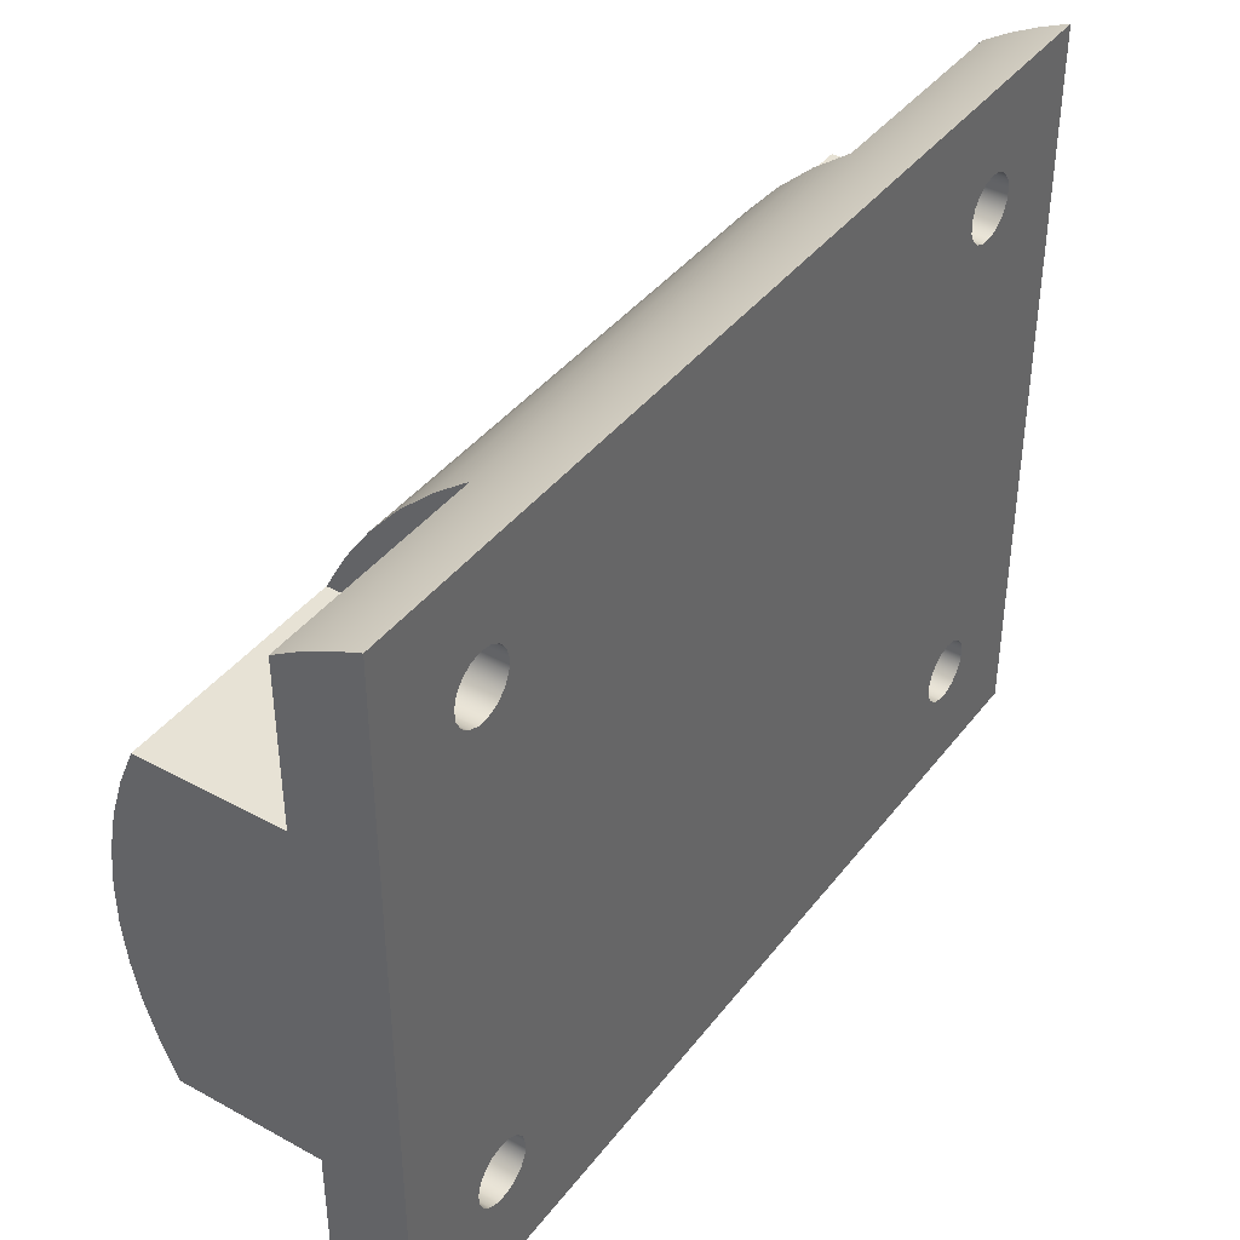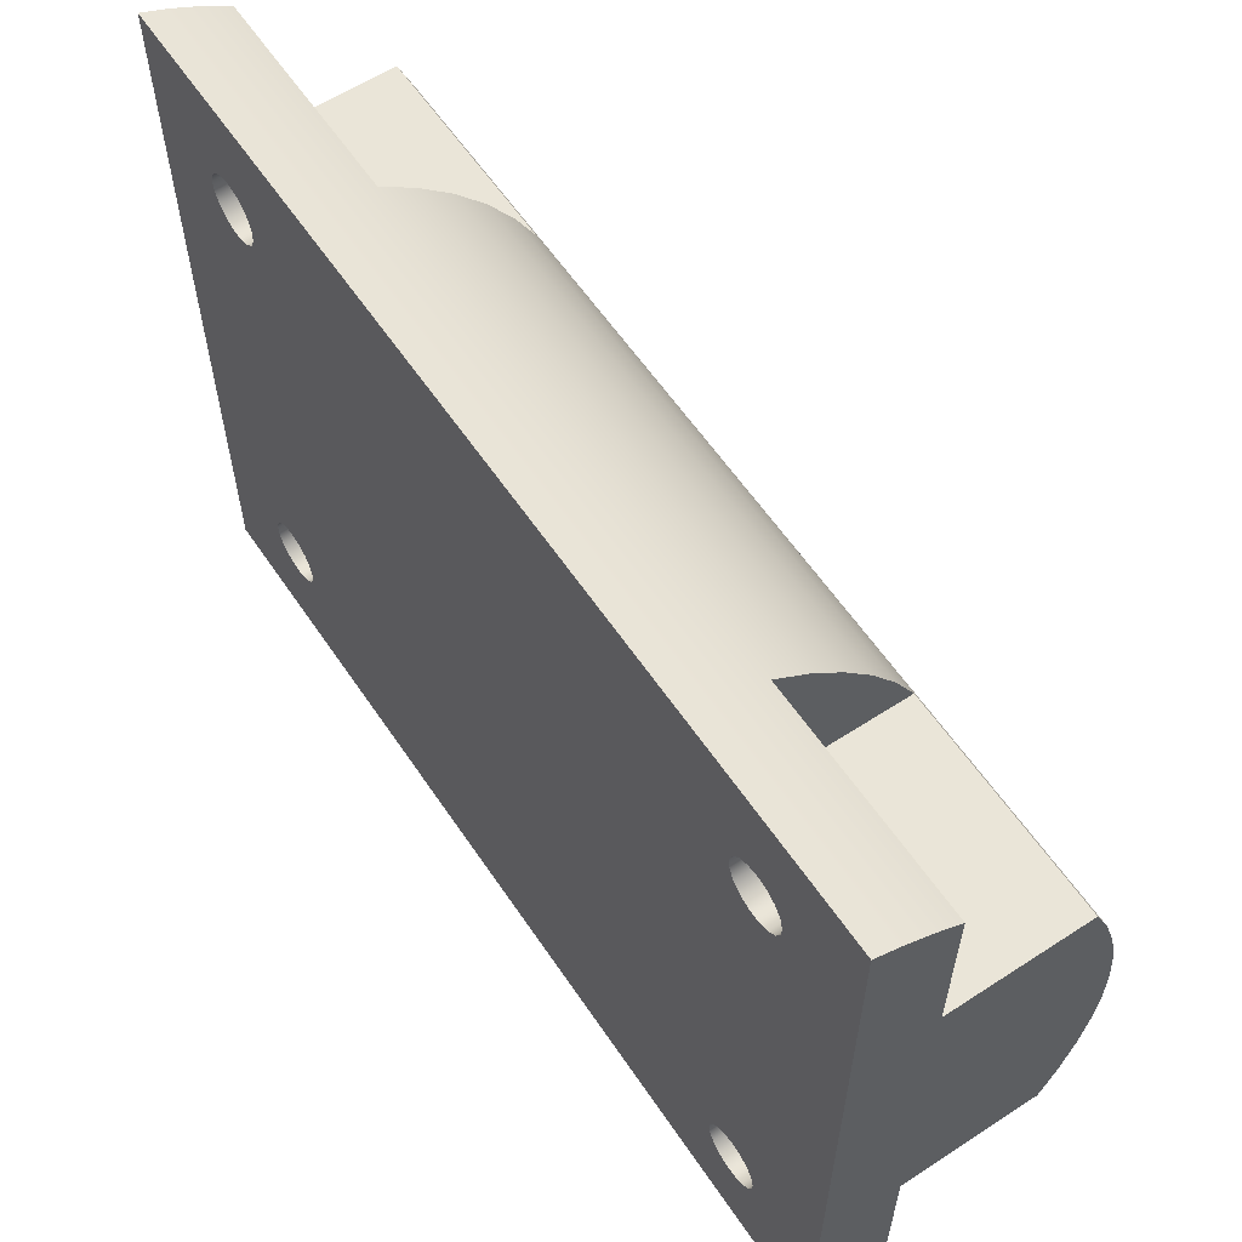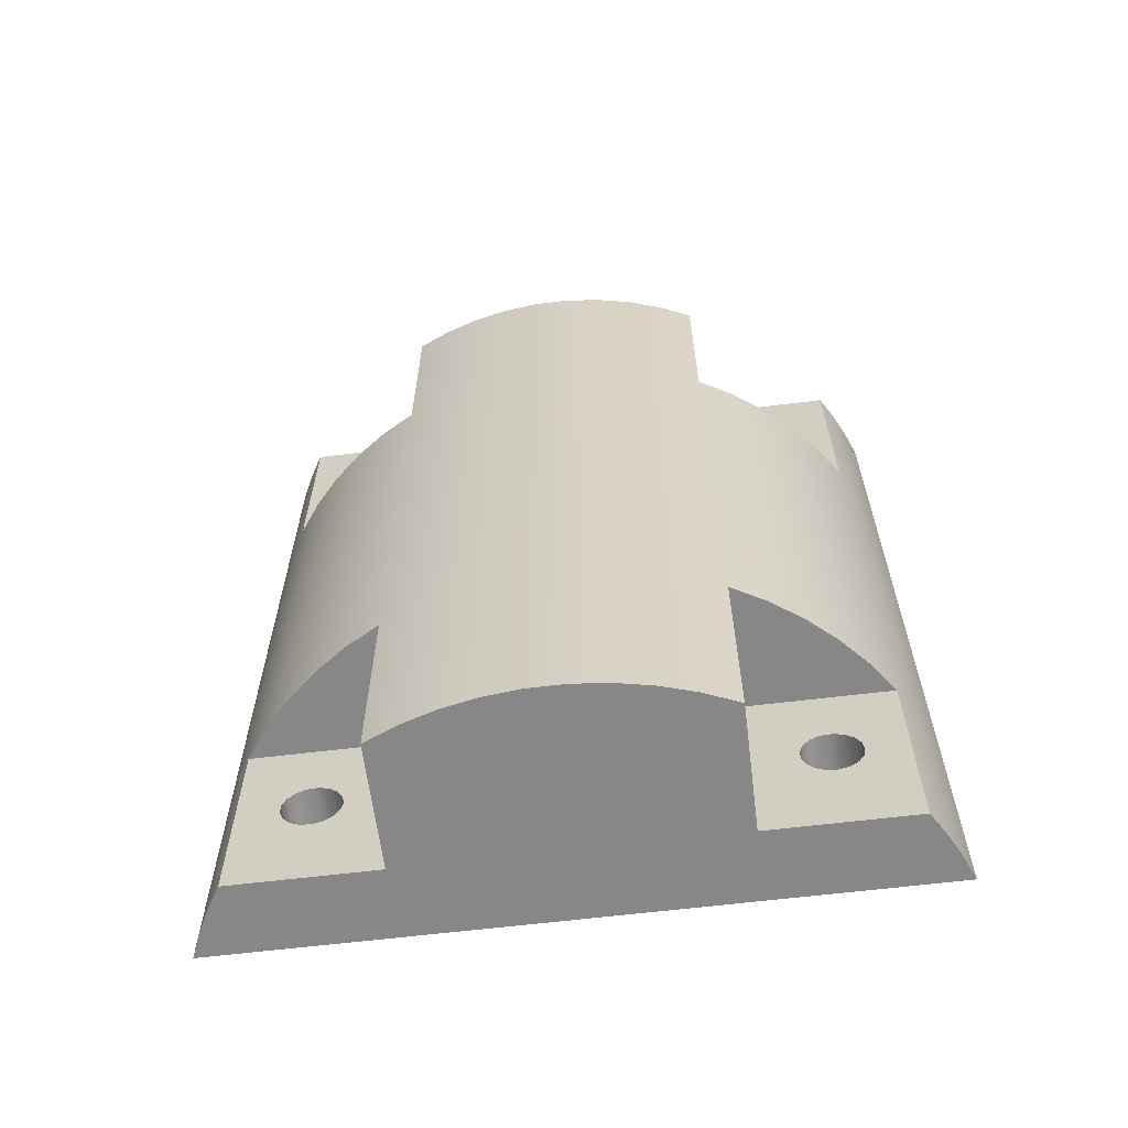
<metadata>
{"format":"obj","ext":"obj","renderer":"f3d","projection":"perspective","resolution":1024,"background":"white","views":[{"elev":40.5,"azim":33.9,"up":"+Z"},{"elev":59.5,"azim":146.2,"up":"+Z"},{"elev":-62.3,"azim":-82.9,"up":"+Y"}]}
</metadata>
<code>
v -1.1 4.8 -1.67
v -1.1 3.7 -1.67
v -1.1 3.7 -0.8735
v -1.1 4.8 -0.8735
v -1.1 4.2 -1.127
v -1.1 4.142 -1.138
v -1.1 4.092 -1.169
v -1.1 4.057 -1.215
v -1.1 4.041 -1.272
v -1.1 4.046 -1.331
v -1.1 4.072 -1.383
v -1.1 4.116 -1.423
v -1.1 4.171 -1.444
v -1.1 4.229 -1.444
v -1.1 4.284 -1.423
v -1.1 4.328 -1.383
v -1.1 4.354 -1.331
v -1.1 4.359 -1.272
v -1.1 4.343 -1.215
v -1.1 4.308 -1.169
v -1.1 4.258 -1.138
v -1.799 3.7 -0.8735
v -1.799 4.8 -0.8735
v -1.1 4.8 -0.8735
v -1.1 3.7 -0.8735
v -1.1 3.7 -1.67
v -1.273 3.7 -1.543
v -1.43 3.7 -1.398
v -1.572 3.7 -1.237
v -1.695 3.7 -1.061
v -1.799 3.7 -0.8735
v -1.1 3.7 -0.8735
v -1.1 1.1 -1.67
v -1.1 0 -1.67
v -1.1 0 -0.8735
v -1.1 1.1 -0.8735
v -1.1 0.6 -1.127
v -1.1 0.5422 -1.138
v -1.1 0.4922 -1.169
v -1.1 0.4568 -1.215
v -1.1 0.4407 -1.272
v -1.1 0.4461 -1.331
v -1.1 0.4723 -1.383
v -1.1 0.5158 -1.423
v -1.1 0.5706 -1.444
v -1.1 0.6294 -1.444
v -1.1 0.6842 -1.423
v -1.1 0.7277 -1.383
v -1.1 0.7539 -1.331
v -1.1 0.7593 -1.272
v -1.1 0.7432 -1.215
v -1.1 0.7078 -1.169
v -1.1 0.6578 -1.138
v -1.799 1.1 -0.8735
v -1.695 1.1 -1.061
v -1.572 1.1 -1.237
v -1.43 1.1 -1.398
v -1.273 1.1 -1.543
v -1.1 1.1 -1.67
v -1.1 1.1 -0.8735
v -1.799 0 -0.8735
v -1.799 1.1 -0.8735
v -1.1 1.1 -0.8735
v -1.1 0 -0.8735
v -1.1 3.7 1.67
v -1.1 4.8 1.67
v -1.1 4.8 0.8735
v -1.1 3.7 0.8735
v -1.1 4.2 1.447
v -1.1 4.142 1.436
v -1.1 4.092 1.405
v -1.1 4.057 1.358
v -1.1 4.041 1.302
v -1.1 4.046 1.243
v -1.1 4.072 1.19
v -1.1 4.116 1.151
v -1.1 4.171 1.129
v -1.1 4.229 1.129
v -1.1 4.284 1.151
v -1.1 4.328 1.19
v -1.1 4.354 1.243
v -1.1 4.359 1.302
v -1.1 4.343 1.358
v -1.1 4.308 1.405
v -1.1 4.258 1.436
v -1.799 3.7 0.8735
v -1.695 3.7 1.061
v -1.572 3.7 1.237
v -1.43 3.7 1.398
v -1.273 3.7 1.543
v -1.1 3.7 1.67
v -1.1 3.7 0.8735
v -1.799 4.8 0.8735
v -1.799 3.7 0.8735
v -1.1 3.7 0.8735
v -1.1 4.8 0.8735
v -1.1 0 1.67
v -1.1 1.1 1.67
v -1.1 1.1 0.8735
v -1.1 0 0.8735
v -1.1 0.6 1.447
v -1.1 0.5422 1.436
v -1.1 0.4922 1.405
v -1.1 0.4568 1.358
v -1.1 0.4407 1.302
v -1.1 0.4461 1.243
v -1.1 0.4723 1.19
v -1.1 0.5158 1.151
v -1.1 0.5706 1.129
v -1.1 0.6294 1.129
v -1.1 0.6842 1.151
v -1.1 0.7277 1.19
v -1.1 0.7539 1.243
v -1.1 0.7593 1.302
v -1.1 0.7432 1.358
v -1.1 0.7078 1.405
v -1.1 0.6578 1.436
v -1.799 1.1 0.8735
v -1.799 0 0.8735
v -1.1 0 0.8735
v -1.1 1.1 0.8735
v -1.1 1.1 1.67
v -1.273 1.1 1.543
v -1.43 1.1 1.398
v -1.572 1.1 1.237
v -1.695 1.1 1.061
v -1.799 1.1 0.8735
v -1.1 1.1 0.8735
v -1.1 4.8 -1.67
v -1.1 4.8 -0.8735
v -1.799 4.8 -0.8735
v -1.878 4.8 -0.6887
v -1.937 4.8 -0.4969
v -1.977 4.8 -0.3002
v -1.997 4.8 -0.1004
v -1.997 4.8 0.1004
v -1.977 4.8 0.3002
v -1.937 4.8 0.4969
v -1.878 4.8 0.6887
v -1.799 4.8 0.8735
v -1.1 4.8 0.8735
v -1.1 4.8 1.67
v -0.9719 4.8 1.748
v -0.8383 4.8 1.816
v -0.7 4.8 1.873
v -0.7 4.8 -1.873
v -0.8383 4.8 -1.816
v -0.9719 4.8 -1.748
v -1.799 0 -0.8735
v -1.1 0 -0.8735
v -1.1 0 -1.67
v -0.9719 0 -1.748
v -0.8383 0 -1.816
v -0.7 0 -1.873
v -0.7 0 1.873
v -0.8383 0 1.816
v -0.9719 0 1.748
v -1.1 0 1.67
v -1.1 0 0.8735
v -1.799 0 0.8735
v -1.878 0 0.6887
v -1.937 0 0.4969
v -1.977 0 0.3002
v -1.997 0 0.1004
v -1.997 0 -0.1004
v -1.977 0 -0.3002
v -1.937 0 -0.4969
v -1.878 0 -0.6887
v -1.1 4.2 -1.127
v -1.1 4.258 -1.138
v -1.1 4.308 -1.169
v -1.1 4.343 -1.215
v -1.1 4.359 -1.272
v -1.1 4.354 -1.331
v -1.1 4.328 -1.383
v -1.1 4.284 -1.423
v -1.1 4.229 -1.444
v -1.1 4.171 -1.444
v -1.1 4.116 -1.423
v -1.1 4.072 -1.383
v -1.1 4.046 -1.331
v -1.1 4.041 -1.272
v -1.1 4.057 -1.215
v -1.1 4.092 -1.169
v -1.1 4.142 -1.138
v -0.7 4.2 -1.127
v -0.7 4.142 -1.138
v -0.7 4.092 -1.169
v -0.7 4.057 -1.215
v -0.7 4.041 -1.272
v -0.7 4.046 -1.331
v -0.7 4.072 -1.383
v -0.7 4.116 -1.423
v -0.7 4.171 -1.444
v -0.7 4.229 -1.444
v -0.7 4.284 -1.423
v -0.7 4.328 -1.383
v -0.7 4.354 -1.331
v -0.7 4.359 -1.272
v -0.7 4.343 -1.215
v -0.7 4.308 -1.169
v -0.7 4.258 -1.138
v -1.1 4.2 -1.127
v -0.7 4.2 -1.127
v -1.1 0.6 -1.127
v -1.1 0.6578 -1.138
v -1.1 0.7078 -1.169
v -1.1 0.7432 -1.215
v -1.1 0.7593 -1.272
v -1.1 0.7539 -1.331
v -1.1 0.7277 -1.383
v -1.1 0.6842 -1.423
v -1.1 0.6294 -1.444
v -1.1 0.5706 -1.444
v -1.1 0.5158 -1.423
v -1.1 0.4723 -1.383
v -1.1 0.4461 -1.331
v -1.1 0.4407 -1.272
v -1.1 0.4568 -1.215
v -1.1 0.4922 -1.169
v -1.1 0.5422 -1.138
v -0.7 0.6 -1.127
v -0.7 0.5422 -1.138
v -0.7 0.4922 -1.169
v -0.7 0.4568 -1.215
v -0.7 0.4407 -1.272
v -0.7 0.4461 -1.331
v -0.7 0.4723 -1.383
v -0.7 0.5158 -1.423
v -0.7 0.5706 -1.444
v -0.7 0.6294 -1.444
v -0.7 0.6842 -1.423
v -0.7 0.7277 -1.383
v -0.7 0.7539 -1.331
v -0.7 0.7593 -1.272
v -0.7 0.7432 -1.215
v -0.7 0.7078 -1.169
v -0.7 0.6578 -1.138
v -1.1 0.6 -1.127
v -0.7 0.6 -1.127
v -1.1 4.2 1.447
v -1.1 4.258 1.436
v -1.1 4.308 1.405
v -1.1 4.343 1.358
v -1.1 4.359 1.302
v -1.1 4.354 1.243
v -1.1 4.328 1.19
v -1.1 4.284 1.151
v -1.1 4.229 1.129
v -1.1 4.171 1.129
v -1.1 4.116 1.151
v -1.1 4.072 1.19
v -1.1 4.046 1.243
v -1.1 4.041 1.302
v -1.1 4.057 1.358
v -1.1 4.092 1.405
v -1.1 4.142 1.436
v -0.7 4.2 1.447
v -0.7 4.142 1.436
v -0.7 4.092 1.405
v -0.7 4.057 1.358
v -0.7 4.041 1.302
v -0.7 4.046 1.243
v -0.7 4.072 1.19
v -0.7 4.116 1.151
v -0.7 4.171 1.129
v -0.7 4.229 1.129
v -0.7 4.284 1.151
v -0.7 4.328 1.19
v -0.7 4.354 1.243
v -0.7 4.359 1.302
v -0.7 4.343 1.358
v -0.7 4.308 1.405
v -0.7 4.258 1.436
v -1.1 4.2 1.447
v -0.7 4.2 1.447
v -1.1 0.6 1.447
v -1.1 0.6578 1.436
v -1.1 0.7078 1.405
v -1.1 0.7432 1.358
v -1.1 0.7593 1.302
v -1.1 0.7539 1.243
v -1.1 0.7277 1.19
v -1.1 0.6842 1.151
v -1.1 0.6294 1.129
v -1.1 0.5706 1.129
v -1.1 0.5158 1.151
v -1.1 0.4723 1.19
v -1.1 0.4461 1.243
v -1.1 0.4407 1.302
v -1.1 0.4568 1.358
v -1.1 0.4922 1.405
v -1.1 0.5422 1.436
v -0.7 0.6 1.447
v -0.7 0.5422 1.436
v -0.7 0.4922 1.405
v -0.7 0.4568 1.358
v -0.7 0.4407 1.302
v -0.7 0.4461 1.243
v -0.7 0.4723 1.19
v -0.7 0.5158 1.151
v -0.7 0.5706 1.129
v -0.7 0.6294 1.129
v -0.7 0.6842 1.151
v -0.7 0.7277 1.19
v -0.7 0.7539 1.243
v -0.7 0.7593 1.302
v -0.7 0.7432 1.358
v -0.7 0.7078 1.405
v -0.7 0.6578 1.436
v -1.1 0.6 1.447
v -0.7 0.6 1.447
v -1.1 3.7 -1.67
v -1.1 4.8 -1.67
v -0.9719 4.8 -1.748
v -0.8383 4.8 -1.816
v -0.7 4.8 -1.873
v -0.7 0 -1.873
v -0.8383 0 -1.816
v -0.9719 0 -1.748
v -1.1 0 -1.67
v -1.1 1.1 -1.67
v -1.273 1.1 -1.543
v -1.43 1.1 -1.398
v -1.572 1.1 -1.237
v -1.695 1.1 -1.061
v -1.799 1.1 -0.8735
v -1.799 0 -0.8735
v -1.878 0 -0.6887
v -1.937 0 -0.4969
v -1.977 0 -0.3002
v -1.997 0 -0.1004
v -1.997 0 0.1004
v -1.977 0 0.3002
v -1.937 0 0.4969
v -1.878 0 0.6887
v -1.799 0 0.8735
v -1.799 1.1 0.8735
v -1.695 1.1 1.061
v -1.572 1.1 1.237
v -1.43 1.1 1.398
v -1.273 1.1 1.543
v -1.1 1.1 1.67
v -1.1 0 1.67
v -0.9719 0 1.748
v -0.8383 0 1.816
v -0.7 0 1.873
v -0.7 4.8 1.873
v -0.8383 4.8 1.816
v -0.9719 4.8 1.748
v -1.1 4.8 1.67
v -1.1 3.7 1.67
v -1.273 3.7 1.543
v -1.43 3.7 1.398
v -1.572 3.7 1.237
v -1.695 3.7 1.061
v -1.799 3.7 0.8735
v -1.799 4.8 0.8735
v -1.878 4.8 0.6887
v -1.937 4.8 0.4969
v -1.977 4.8 0.3002
v -1.997 4.8 0.1004
v -1.997 4.8 -0.1004
v -1.977 4.8 -0.3002
v -1.937 4.8 -0.4969
v -1.878 4.8 -0.6887
v -1.799 4.8 -0.8735
v -1.799 3.7 -0.8735
v -1.695 3.7 -1.061
v -1.572 3.7 -1.237
v -1.43 3.7 -1.398
v -1.273 3.7 -1.543
v -0.7 4.2 -1.127
v -0.7 4.258 -1.138
v -0.7 4.308 -1.169
v -0.7 4.343 -1.215
v -0.7 4.359 -1.272
v -0.7 4.354 -1.331
v -0.7 4.328 -1.383
v -0.7 4.284 -1.423
v -0.7 4.229 -1.444
v -0.7 4.171 -1.444
v -0.7 4.116 -1.423
v -0.7 4.072 -1.383
v -0.7 4.046 -1.331
v -0.7 4.041 -1.272
v -0.7 4.057 -1.215
v -0.7 4.092 -1.169
v -0.7 4.142 -1.138
v -0.7 0.6 -1.127
v -0.7 0.6578 -1.138
v -0.7 0.7078 -1.169
v -0.7 0.7432 -1.215
v -0.7 0.7593 -1.272
v -0.7 0.7539 -1.331
v -0.7 0.7277 -1.383
v -0.7 0.6842 -1.423
v -0.7 0.6294 -1.444
v -0.7 0.5706 -1.444
v -0.7 0.5158 -1.423
v -0.7 0.4723 -1.383
v -0.7 0.4461 -1.331
v -0.7 0.4407 -1.272
v -0.7 0.4568 -1.215
v -0.7 0.4922 -1.169
v -0.7 0.5422 -1.138
v -0.7 4.2 1.447
v -0.7 4.258 1.436
v -0.7 4.308 1.405
v -0.7 4.343 1.358
v -0.7 4.359 1.302
v -0.7 4.354 1.243
v -0.7 4.328 1.19
v -0.7 4.284 1.151
v -0.7 4.229 1.129
v -0.7 4.171 1.129
v -0.7 4.116 1.151
v -0.7 4.072 1.19
v -0.7 4.046 1.243
v -0.7 4.041 1.302
v -0.7 4.057 1.358
v -0.7 4.092 1.405
v -0.7 4.142 1.436
v -0.7 0.6 1.447
v -0.7 0.6578 1.436
v -0.7 0.7078 1.405
v -0.7 0.7432 1.358
v -0.7 0.7593 1.302
v -0.7 0.7539 1.243
v -0.7 0.7277 1.19
v -0.7 0.6842 1.151
v -0.7 0.6294 1.129
v -0.7 0.5706 1.129
v -0.7 0.5158 1.151
v -0.7 0.4723 1.19
v -0.7 0.4461 1.243
v -0.7 0.4407 1.302
v -0.7 0.4568 1.358
v -0.7 0.4922 1.405
v -0.7 0.5422 1.436
v -0.7 0 1.873
v -0.7 0 -1.873
v -0.7 4.8 -1.873
v -0.7 4.8 1.873
g eeb32c36-e353-11ea-b22b-54bf646e7e1f
f 2 14 1
f 1 14 15
f 1 15 16
f 3 9 2
f 2 9 10
f 2 10 11
f 4 5 3
f 3 5 6
f 3 6 7
f 1 18 4
f 4 18 19
f 4 19 20
f 7 8 3
f 3 8 9
f 11 12 2
f 2 12 13
f 2 13 14
f 16 17 1
f 1 17 18
f 20 21 4
f 4 21 5
g eeb4d9c8-e353-11ea-9410-54bf646e7e1f
f 22 23 25
f 25 23 24
g eeb6604c-e353-11ea-b499-54bf646e7e1f
f 26 27 32
f 32 27 28
f 32 28 29
f 29 30 32
f 32 30 31
g eeb7e6d2-e353-11ea-8707-54bf646e7e1f
f 34 45 33
f 33 45 46
f 33 46 47
f 35 41 34
f 34 41 42
f 34 42 43
f 36 37 35
f 35 37 38
f 35 38 39
f 33 50 36
f 36 50 51
f 36 51 52
f 39 40 35
f 35 40 41
f 43 44 34
f 34 44 45
f 47 48 33
f 33 48 49
f 33 49 50
f 52 53 36
f 36 53 37
g eeb99446-e353-11ea-95b6-54bf646e7e1f
f 54 55 60
f 60 55 56
f 60 56 57
f 57 58 60
f 60 58 59
g eebb68ee-e353-11ea-81a9-54bf646e7e1f
f 61 62 64
f 64 62 63
g eebd169a-e353-11ea-a49f-54bf646e7e1f
f 66 69 65
f 65 69 70
f 65 70 71
f 67 82 66
f 66 82 83
f 66 83 84
f 68 78 67
f 67 78 79
f 67 79 80
f 65 73 68
f 68 73 74
f 68 74 75
f 71 72 65
f 65 72 73
f 75 76 68
f 68 76 77
f 68 77 78
f 80 81 67
f 67 81 82
f 84 85 66
f 66 85 69
g eebeeb34-e353-11ea-bd26-54bf646e7e1f
f 86 87 92
f 92 87 88
f 92 88 89
f 89 90 92
f 92 90 91
g eec10df4-e353-11ea-84db-54bf646e7e1f
f 93 94 96
f 96 94 95
g eec330a8-e353-11ea-a3ec-54bf646e7e1f
f 98 101 97
f 97 101 102
f 97 102 103
f 99 114 98
f 98 114 115
f 98 115 116
f 100 109 99
f 99 109 110
f 99 110 111
f 97 105 100
f 100 105 106
f 100 106 107
f 103 104 97
f 97 104 105
f 107 108 100
f 100 108 109
f 111 112 99
f 99 112 113
f 99 113 114
f 116 117 98
f 98 117 101
g eec5ef86-e353-11ea-bc9e-54bf646e7e1f
f 118 119 121
f 121 119 120
g eeca3508-e353-11ea-b642-54bf646e7e1f
f 122 123 128
f 128 123 124
f 128 124 125
f 125 126 128
f 128 126 127
g edb0c05a-e353-11ea-b3a4-54bf646e7e1f
f 129 130 148
f 148 130 147
f 147 130 146
f 146 130 145
f 145 130 141
f 145 141 144
f 144 141 143
f 143 141 142
f 130 131 141
f 141 131 132
f 141 132 133
f 133 134 141
f 141 134 135
f 141 135 136
f 136 137 141
f 141 137 138
f 141 138 139
f 139 140 141
g edb1f8ae-e353-11ea-9766-54bf646e7e1f
f 168 149 159
f 159 149 150
f 159 150 155
f 155 150 154
f 154 150 153
f 153 150 152
f 152 150 151
f 155 156 159
f 159 156 157
f 159 157 158
f 160 161 159
f 159 161 162
f 159 162 163
f 163 164 159
f 159 164 165
f 159 165 166
f 166 167 159
f 159 167 168
g ee260ff4-e353-11ea-8b17-54bf646e7e1f
f 170 202 169
f 169 202 204
f 203 186 185
f 185 186 187
f 185 187 188
f 170 171 202
f 202 171 201
f 201 171 172
f 201 172 200
f 200 172 173
f 200 173 199
f 199 173 174
f 199 174 198
f 198 174 175
f 198 175 197
f 197 175 176
f 197 176 196
f 196 176 177
f 196 177 195
f 195 177 178
f 195 178 194
f 194 178 179
f 194 179 193
f 193 179 180
f 193 180 192
f 192 180 181
f 192 181 191
f 191 181 182
f 191 182 190
f 190 182 183
f 190 183 189
f 189 183 184
f 189 184 188
f 188 184 185
g ee2aca9a-e353-11ea-90ce-54bf646e7e1f
f 206 238 205
f 205 238 240
f 239 222 221
f 221 222 223
f 221 223 224
f 206 207 238
f 238 207 237
f 237 207 208
f 237 208 236
f 236 208 209
f 236 209 235
f 235 209 210
f 235 210 234
f 234 210 211
f 234 211 233
f 233 211 212
f 233 212 232
f 232 212 213
f 232 213 231
f 231 213 214
f 231 214 230
f 230 214 215
f 230 215 229
f 229 215 216
f 229 216 228
f 228 216 217
f 228 217 227
f 227 217 218
f 227 218 226
f 226 218 219
f 226 219 225
f 225 219 220
f 225 220 224
f 224 220 221
g ee2e4cd2-e353-11ea-ad9c-54bf646e7e1f
f 242 274 241
f 241 274 276
f 275 258 257
f 257 258 259
f 257 259 260
f 242 243 274
f 274 243 273
f 273 243 244
f 273 244 272
f 272 244 245
f 272 245 271
f 271 245 246
f 271 246 270
f 270 246 247
f 270 247 269
f 269 247 248
f 269 248 268
f 268 248 249
f 268 249 267
f 267 249 250
f 267 250 266
f 266 250 251
f 266 251 265
f 265 251 252
f 265 252 264
f 264 252 253
f 264 253 263
f 263 253 254
f 263 254 262
f 262 254 255
f 262 255 261
f 261 255 256
f 261 256 260
f 260 256 257
g ee30969a-e353-11ea-b47e-54bf646e7e1f
f 278 310 277
f 277 310 312
f 311 294 293
f 293 294 295
f 293 295 296
f 278 279 310
f 310 279 309
f 309 279 280
f 309 280 308
f 308 280 281
f 308 281 307
f 307 281 282
f 307 282 306
f 306 282 283
f 306 283 305
f 305 283 284
f 305 284 304
f 304 284 285
f 304 285 303
f 303 285 286
f 303 286 302
f 302 286 287
f 302 287 301
f 301 287 288
f 301 288 300
f 300 288 289
f 300 289 299
f 299 289 290
f 299 290 298
f 298 290 291
f 298 291 297
f 297 291 292
f 297 292 296
f 296 292 293
g edadb334-e353-11ea-8055-54bf646e7e1f
f 314 315 313
f 313 315 322
f 313 322 323
f 322 315 320
f 320 315 316
f 320 316 319
f 319 316 318
f 318 316 317
f 320 321 322
f 324 371 323
f 323 371 372
f 323 372 313
f 324 325 371
f 371 325 370
f 370 325 326
f 370 326 369
f 369 326 327
f 369 327 368
f 368 327 366
f 368 366 367
f 328 329 327
f 327 329 366
f 329 330 366
f 366 330 365
f 365 330 331
f 365 331 364
f 364 331 332
f 364 332 363
f 363 332 333
f 363 333 362
f 362 333 334
f 362 334 361
f 361 334 335
f 361 335 360
f 360 335 336
f 360 336 359
f 359 336 338
f 359 338 357
f 357 338 339
f 357 339 356
f 356 339 340
f 356 340 355
f 355 340 341
f 355 341 354
f 354 341 353
f 353 341 342
f 353 342 343
f 336 337 338
f 344 345 343
f 343 345 350
f 343 350 352
f 352 350 351
f 345 346 350
f 350 346 349
f 349 346 348
f 348 346 347
f 352 353 343
f 357 358 359
g edaf60b6-e353-11ea-bdcc-54bf646e7e1f
f 374 415 373
f 373 415 416
f 373 416 389
f 389 416 417
f 389 417 388
f 388 417 392
f 388 392 387
f 387 392 393
f 387 393 386
f 386 393 394
f 386 394 395
f 415 374 414
f 414 374 375
f 414 375 413
f 413 375 376
f 413 376 444
f 444 376 443
f 443 376 377
f 443 377 378
f 378 379 443
f 443 379 380
f 443 380 381
f 381 382 443
f 443 382 383
f 443 383 442
f 442 383 397
f 442 397 398
f 383 384 397
f 397 384 396
f 396 384 385
f 396 385 395
f 395 385 386
f 391 432 390
f 390 432 433
f 390 433 406
f 406 433 434
f 406 434 405
f 405 434 435
f 405 435 404
f 404 435 441
f 404 441 442
f 432 391 431
f 431 391 392
f 431 392 417
f 398 399 442
f 442 399 400
f 442 400 401
f 401 402 442
f 442 402 403
f 442 403 404
f 423 407 444
f 444 407 408
f 444 408 409
f 409 410 444
f 444 410 411
f 444 411 412
f 412 413 444
f 417 418 431
f 431 418 430
f 430 418 419
f 430 419 429
f 429 419 420
f 429 420 428
f 428 420 427
f 427 420 421
f 427 421 426
f 426 421 422
f 426 422 423
f 440 424 441
f 441 424 425
f 441 425 423
f 423 425 426
f 435 436 441
f 441 436 437
f 441 437 438
f 438 439 441
f 441 439 440
f 444 441 423

</code>
